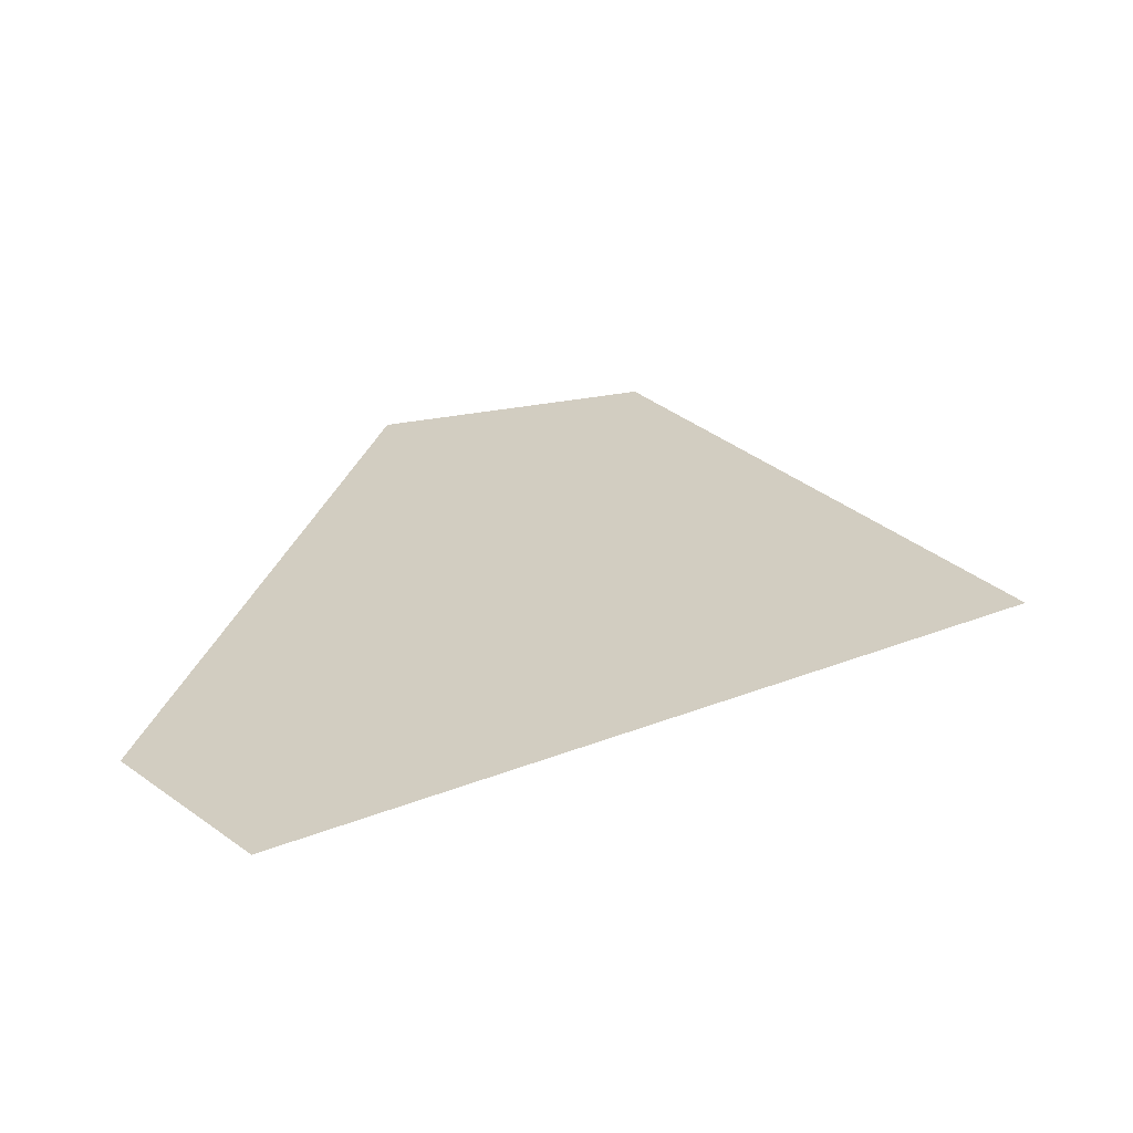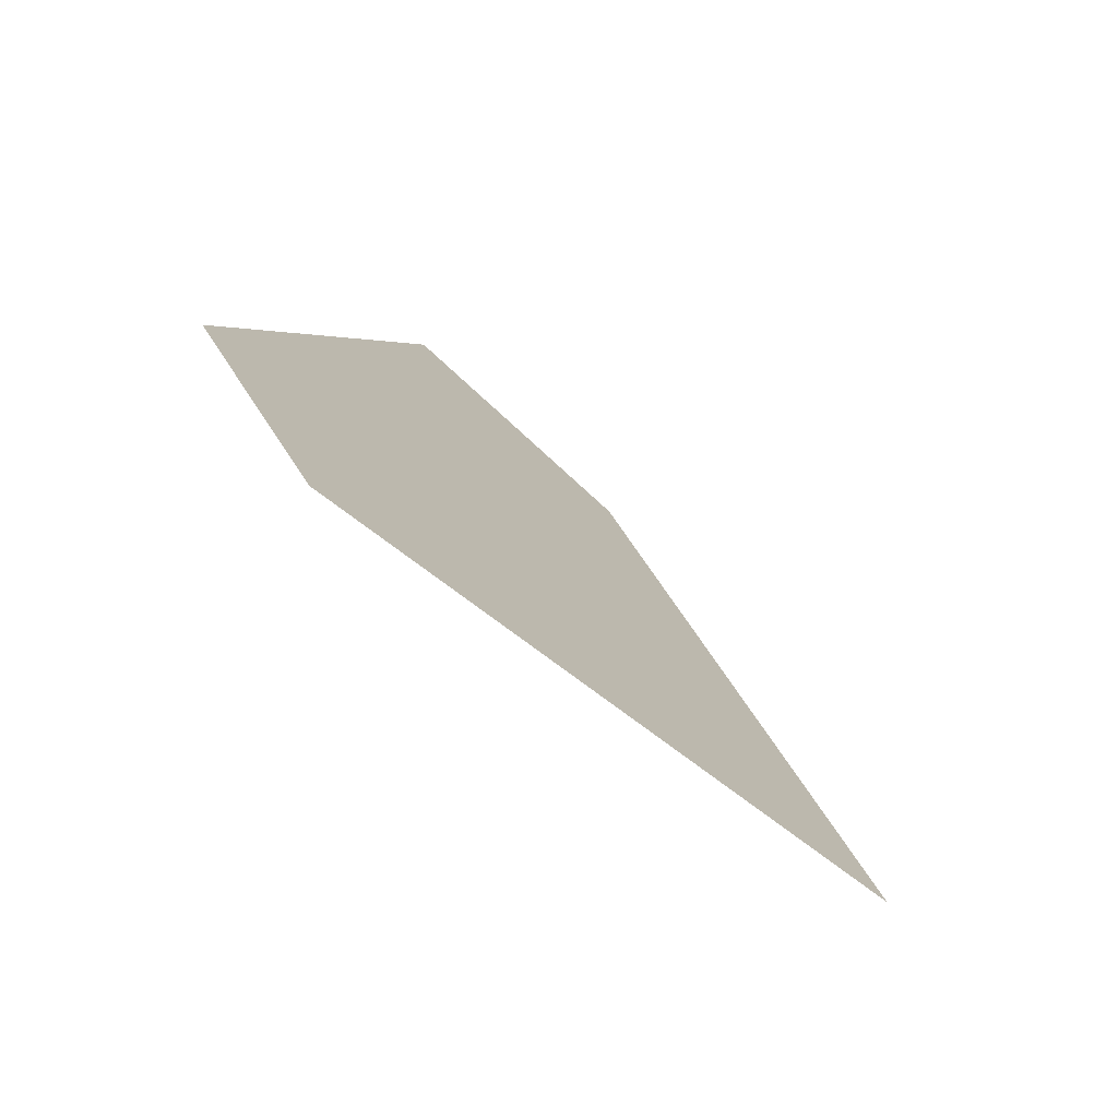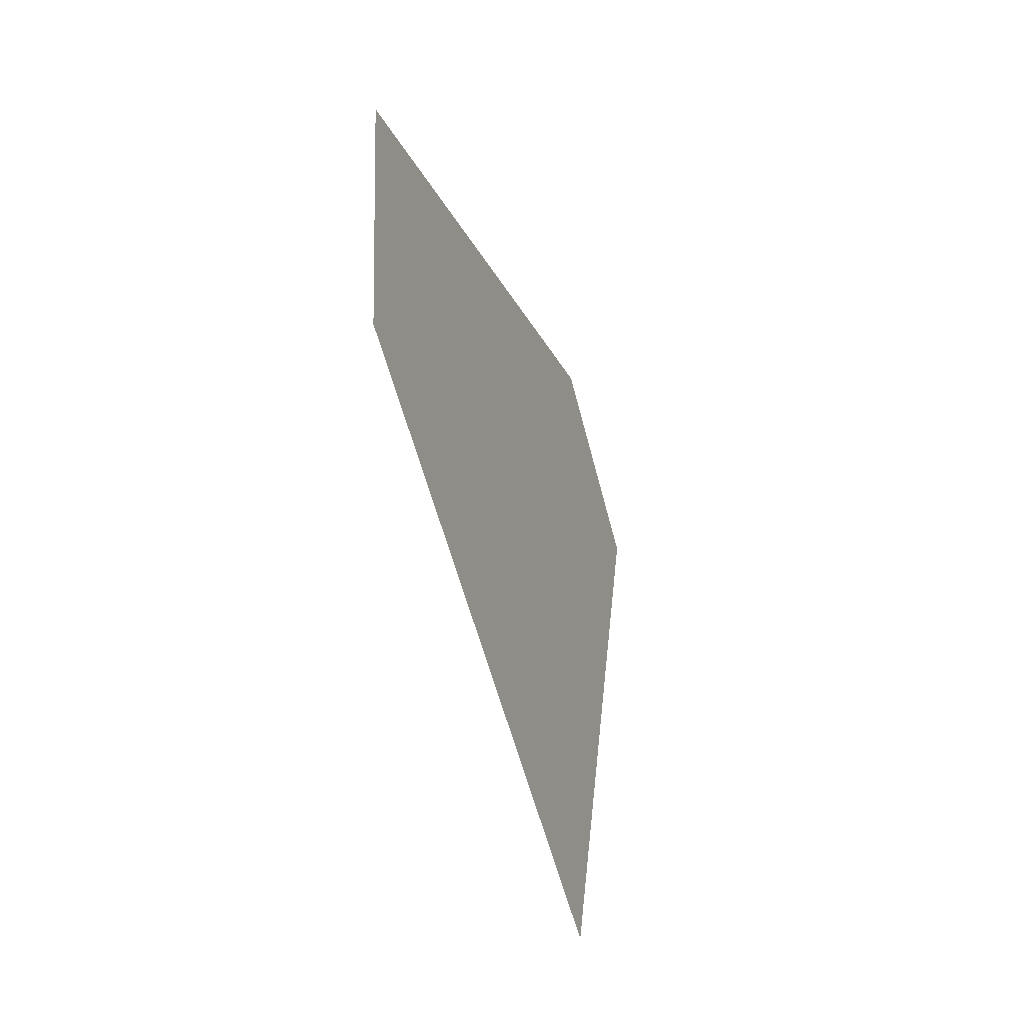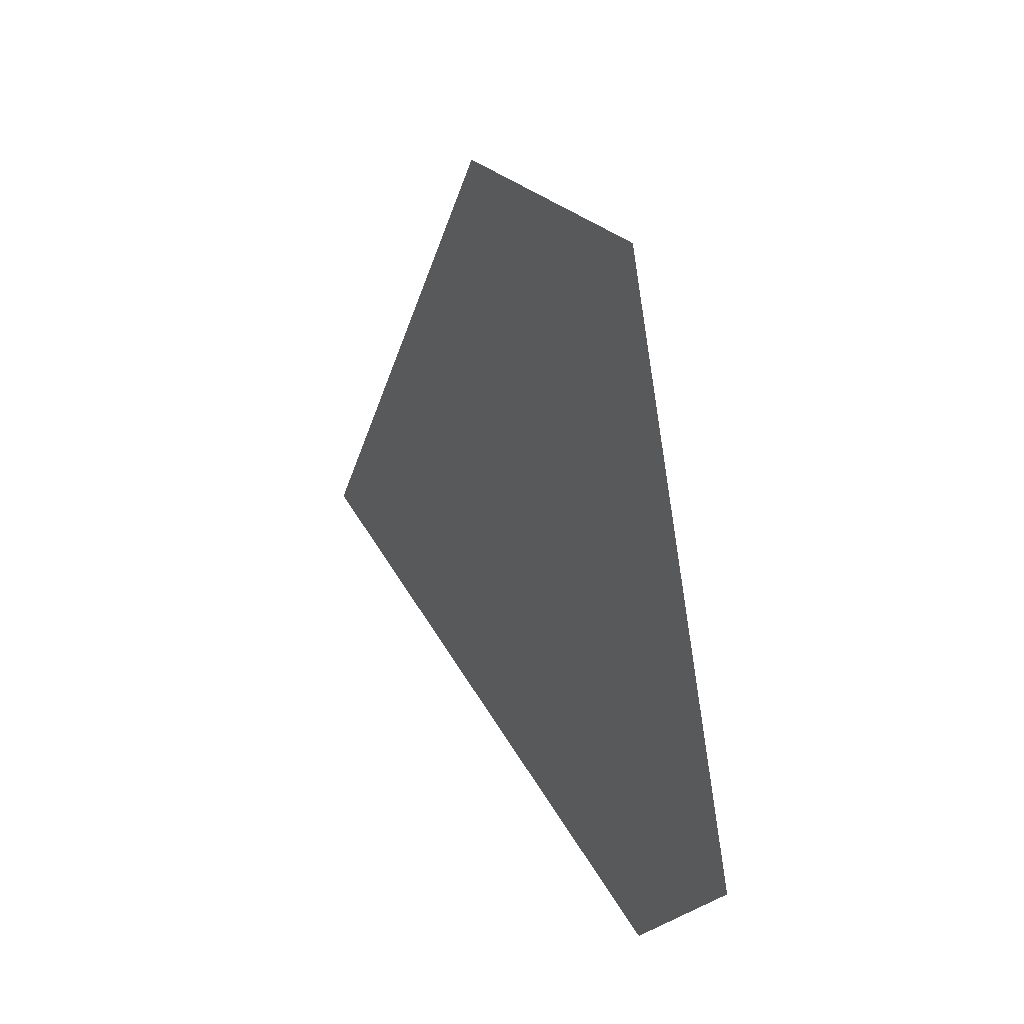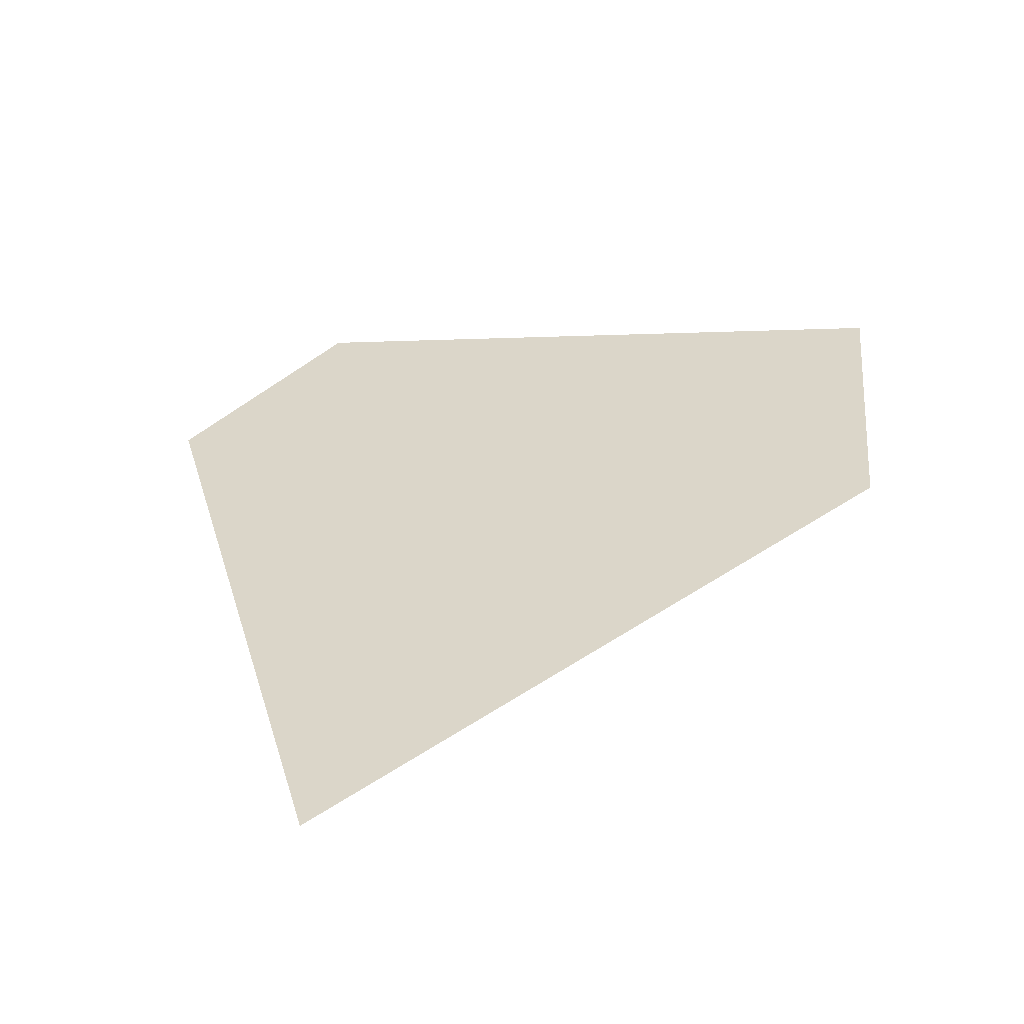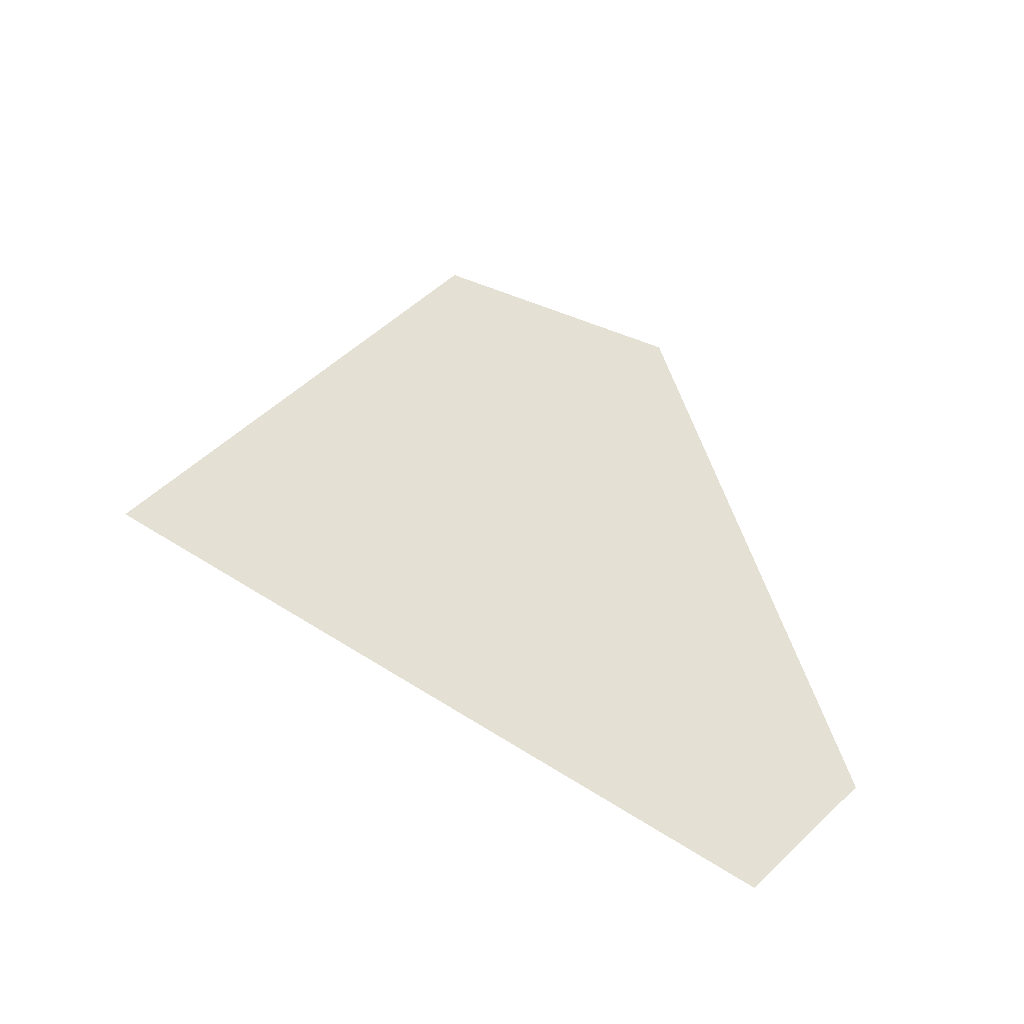
<metadata>
{"format":"obj","ext":"obj","renderer":"f3d","projection":"perspective","resolution":1024,"background":"white","views":[{"elev":-61.3,"azim":100.8,"up":"+Y"},{"elev":-74.0,"azim":48.2,"up":"+Y"},{"elev":-40.7,"azim":-160.2,"up":"+Z"},{"elev":33.5,"azim":-31.5,"up":"+Y"},{"elev":-51.3,"azim":104.4,"up":"+Z"},{"elev":-47.2,"azim":-117.4,"up":"+Y"}]}
</metadata>
<code>
g Cube_cell_049
v 0 -0.3306 0.3543
v 0 -0.5653 0.167
v 0 -0.3068 -0.7084
v 0 -0.2224 0.3197
v 0 0.4533 -0.2776
v 0 0.4877 0.0916
v 0 0.4842 0.0535
g Cube_cell_049_0
f 3 2 1
f 1 4 3
f 4 5 3
f 4 6 5
f 6 7 5

</code>
